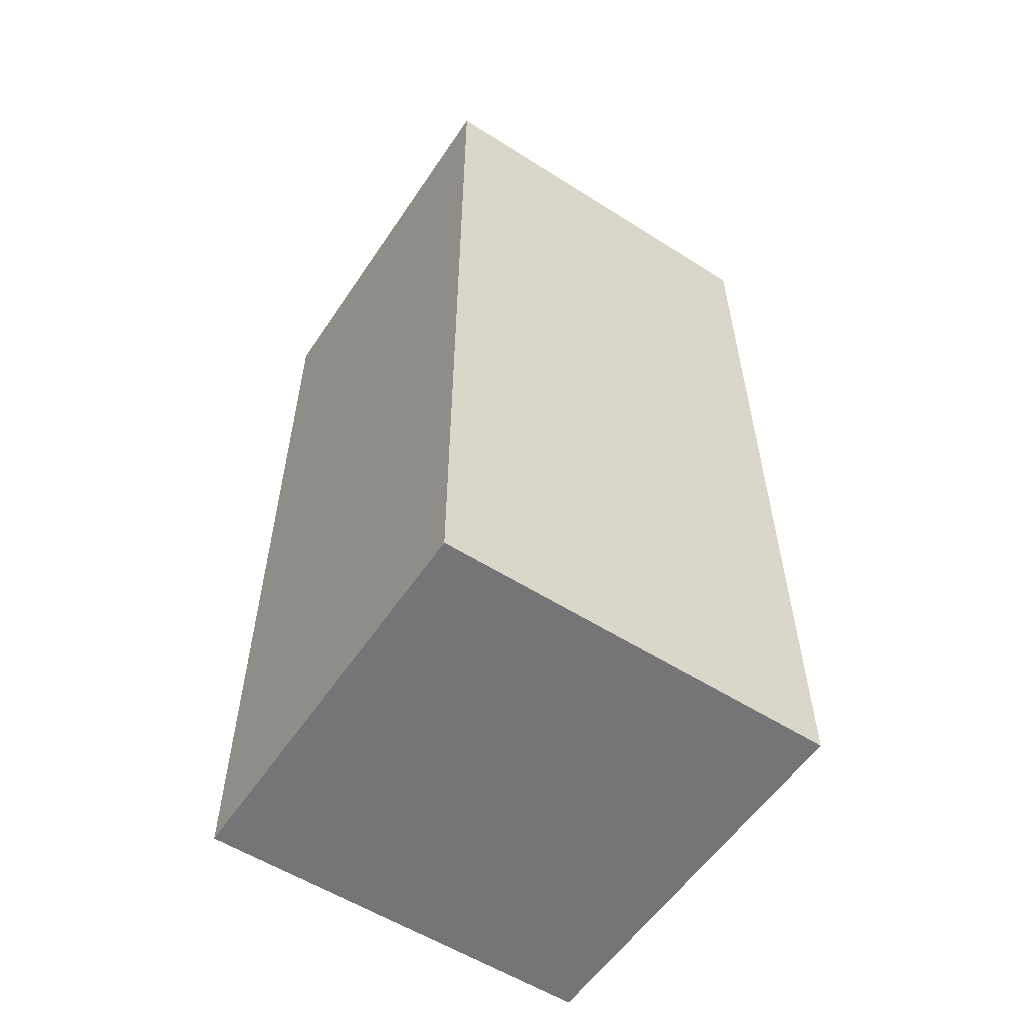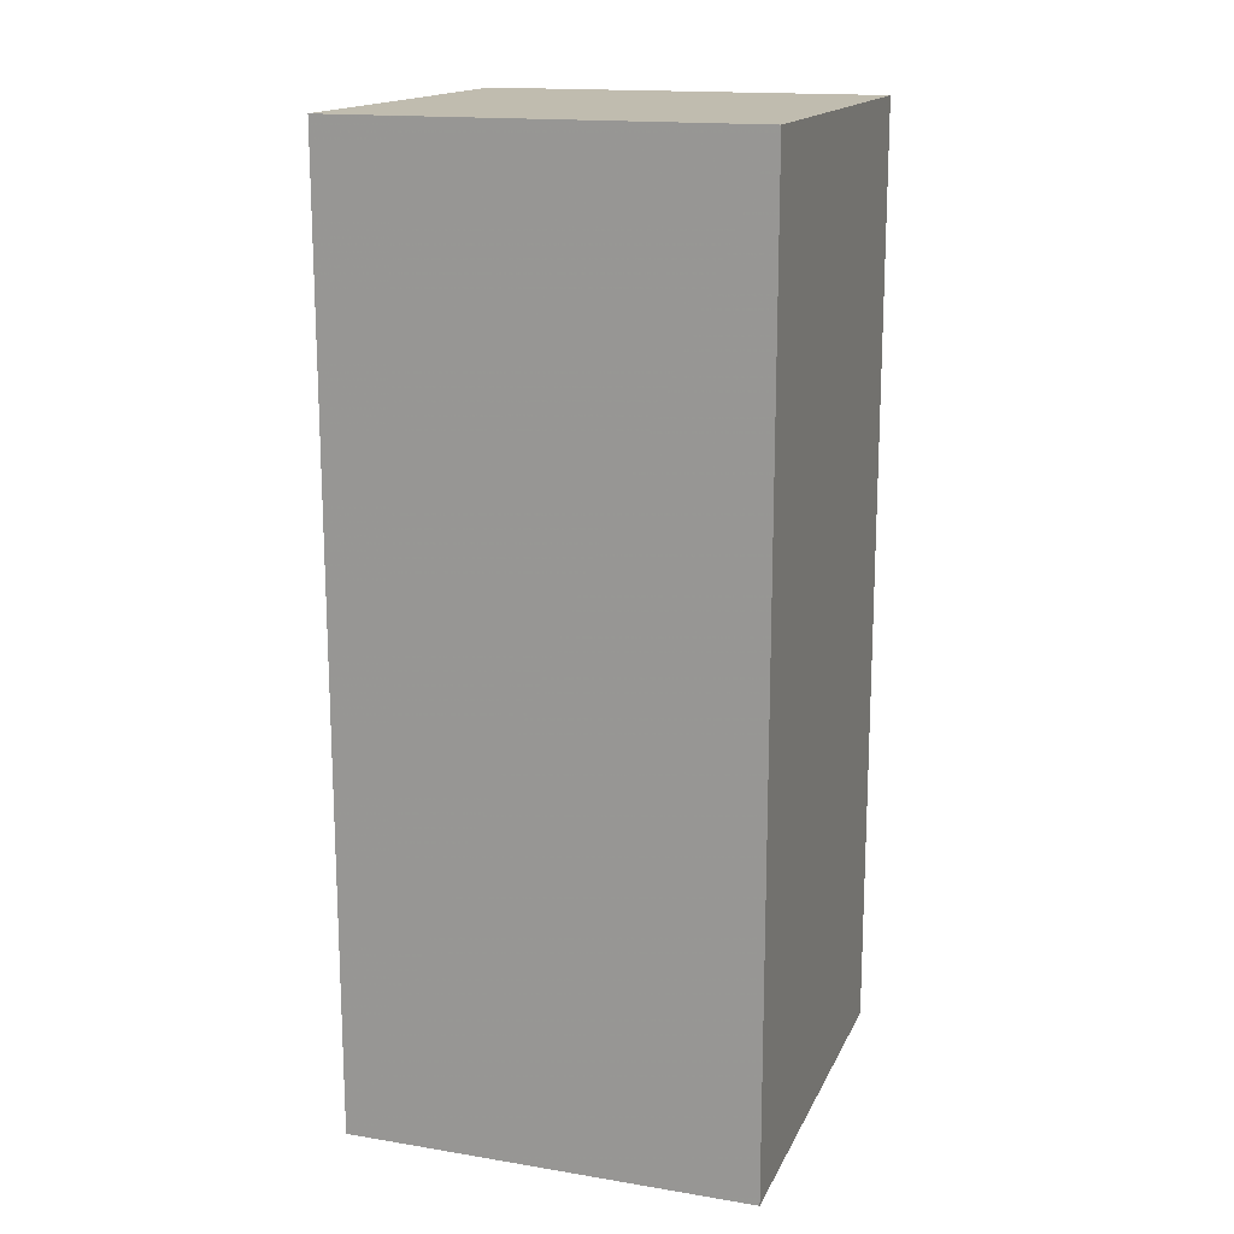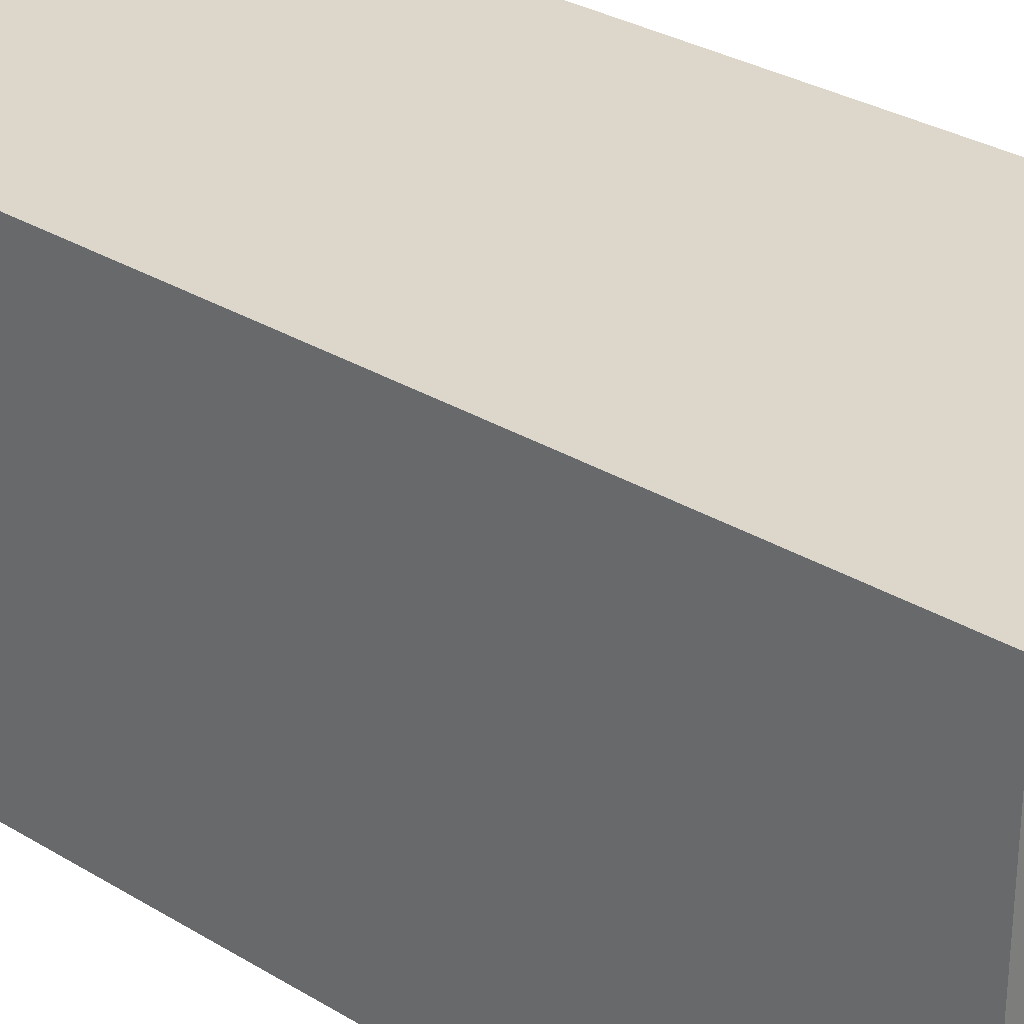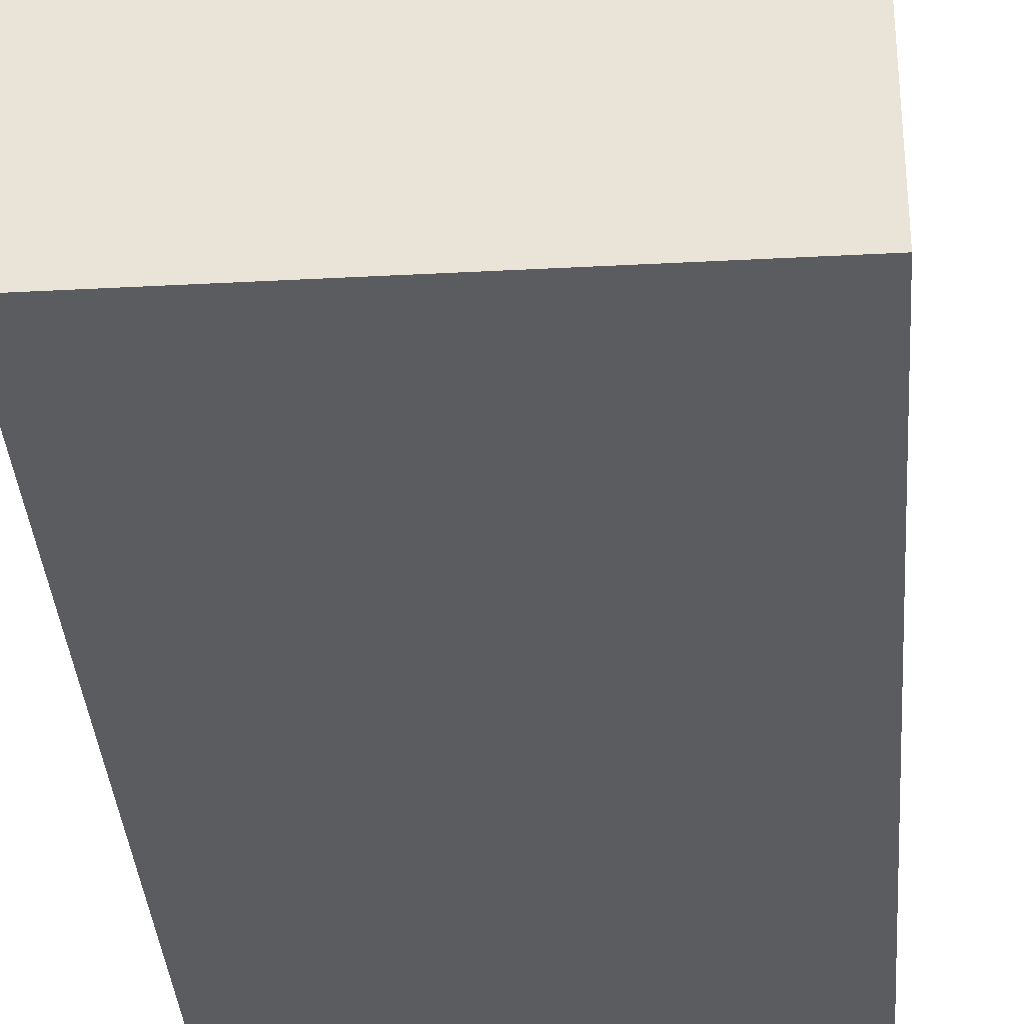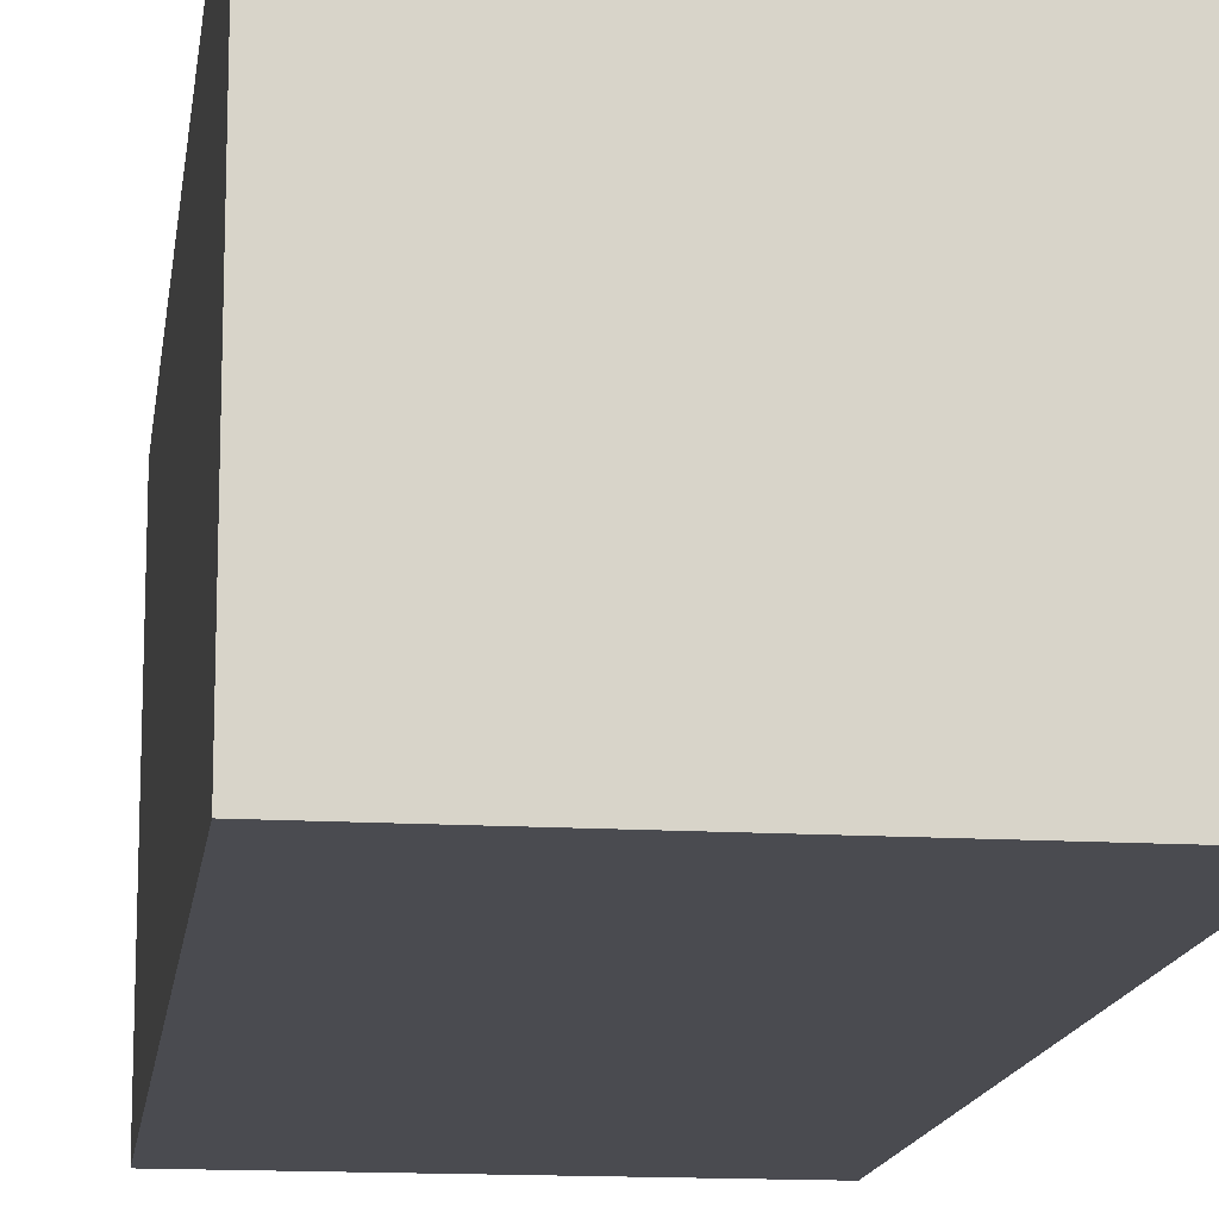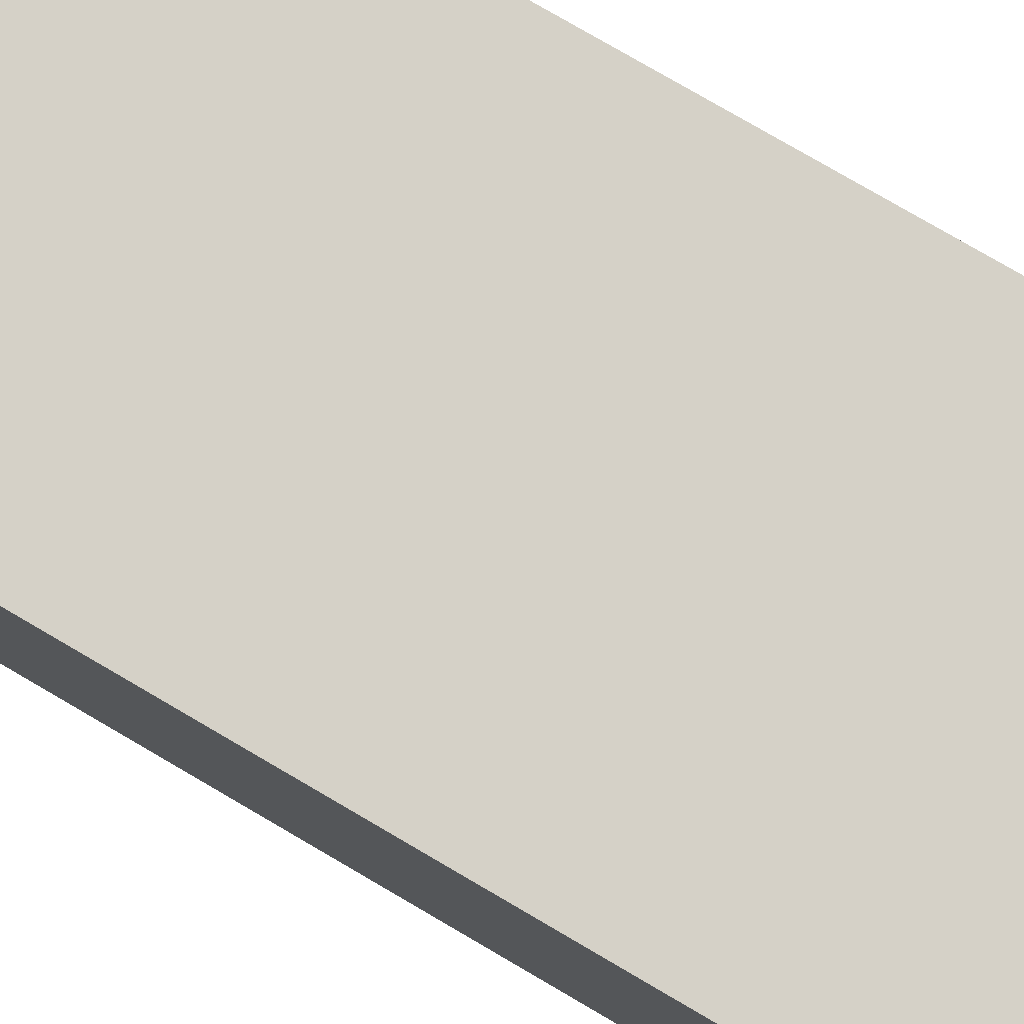
<metadata>
{"format":"obj","ext":"obj","renderer":"f3d","projection":"perspective","resolution":1024,"background":"white","views":[{"elev":-56.6,"azim":146.5,"up":"+Z"},{"elev":16.3,"azim":-71.4,"up":"+Z"},{"elev":30.5,"azim":131.3,"up":"+Y"},{"elev":-34.6,"azim":-175.9,"up":"+Y"},{"elev":-14.4,"azim":-7.5,"up":"+Y"},{"elev":79.3,"azim":-59.8,"up":"+Y"}]}
</metadata>
<code>
v -384 320 224
v -360 296 224
v -384 296 224
v -360 320 224
v -384 296 280
v -360 320 280
v -384 320 280
v -360 296 280
f 1 2 3
f 1 4 2
f 5 6 7
f 5 8 6
f 5 1 3
f 5 7 1
f 8 3 2
f 8 5 3
f 7 4 1
f 7 6 4
f 6 2 4
f 6 8 2

</code>
